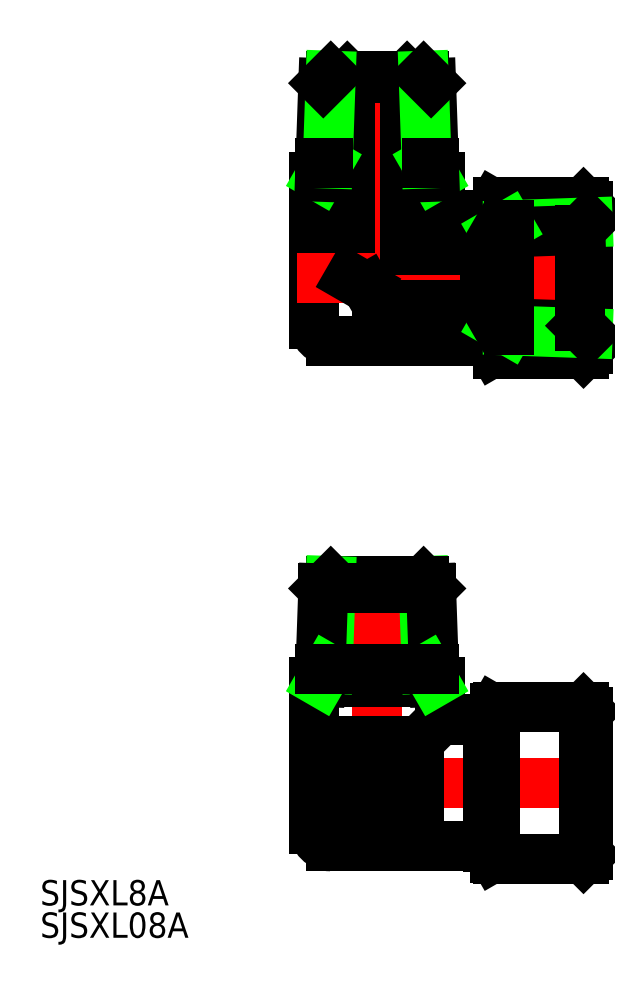
<metadata>
{"format":"dxf","ext":"dxf","renderer":"ezdxf+matplotlib","layout":"modelspace","background":"white","min_lineweight":24,"dpi":150}
</metadata>
<code>
0
SECTION
2
ENTITIES
0
LINE
8
CENTER
10
0
20
26
30
0
11
0
21
-9.5
31
0
0
LINE
8
0
10
14.02
20
5.339
30
0
11
14.02
21
-5.339
31
0
0
LINE
8
0
10
25
20
8.5
30
0
11
25
21
-8.5
31
0
0
LINE
8
0
10
3.25
20
23.7
30
0
11
3.25
21
3.25
31
0
0
LINE
8
0
10
-3.25
20
23.7
30
0
11
-3.25
21
1.535e-12
31
0
0
LINE
8
0
10
-7.5
20
-5.5
30
0
11
-7.5
21
12
31
0
0
LINE
8
CENTER
10
-9.5
20
-60
30
0
11
27
21
-60
31
0
0
LINE
8
CENTER
10
-9.5
20
0
30
0
11
27
21
0
31
0
0
LINE
8
CENTER
10
1.421e-12
20
-34
30
0
11
1.421e-12
21
-69.5
31
0
0
LINE
8
0
10
14.29
20
-69
30
0
11
24.5
21
-69
31
0
0
LINE
8
0
10
24.5
20
-51
30
0
11
14.29
21
-51
31
0
0
LINE
8
0
10
13.13
20
-52.41
30
0
11
13.13
21
-67.59
31
0
0
LINE
8
0
10
14
20
-68.91
30
0
11
14
21
-51.09
31
0
0
LINE
8
0
10
-7.5
20
-65.5
30
0
11
-7.5
21
-48
31
0
0
ARC
8
0
10
-4.5
20
-64.5
30
0
40
0.5
50
180
51
270
0
ARC
8
0
10
4.5
20
-64.5
30
0
40
0.5
50
270
51
0
0
LINE
8
0
10
-5.5
20
-67.5
30
0
11
12.85
21
-67.5
31
0
0
LINE
8
0
10
4.5
20
-65
30
0
11
-4.5
21
-65
31
0
0
ARC
8
0
10
-5.5
20
-65.5
30
0
40
2
50
180
51
270
0
LINE
8
0
10
13.86
20
-68.75
30
0
11
13.28
21
-67.75
31
0
0
ARC
8
0
10
12.85
20
-68
30
0
40
0.5
50
30
51
90
0
ARC
8
0
10
14.29
20
-68.5
30
0
40
0.5
50
210
51
270
0
LINE
8
0
10
-7.5
20
-48
30
0
11
7.5
21
-48
31
0
0
LINE
8
0
10
7.624
20
-52.38
30
0
11
5.416
21
-54.58
31
0
0
LINE
8
0
10
2.084
20
-61.8
30
0
11
-2.084
21
-61.8
31
0
0
LINE
8
0
10
-2.084
20
-61.8
30
0
11
-1.605e-07
21
-63
31
0
0
ARC
8
0
10
-0.5
20
-59
30
0
40
2
50
180
51
270
0
ARC
8
0
10
-0.5
20
-59
30
0
40
2
50
90
51
180
0
LINE
8
0
10
-4.5
20
-55
30
0
11
4.5
21
-55
31
0
0
LINE
8
0
10
-5
20
-64.5
30
0
11
-5
21
-55.5
31
0
0
ARC
8
0
10
-4.5
20
-55.5
30
0
40
0.5
50
90
51
180
0
ARC
8
0
10
1.5
20
-60
30
0
40
1.5
50
90
51
180
0
LINE
8
0
10
2.5
20
-57
30
0
11
2.5
21
-61
31
0
0
ARC
8
0
10
-0.5
20
-59
30
0
40
1
50
180
51
270
0
LINE
8
0
10
5
20
-55.5
30
0
11
5
21
-64.5
31
0
0
LINE
8
0
10
-0.5
20
-61
30
0
11
2.5
21
-61
31
0
0
LINE
8
0
10
2.084
20
-61.8
30
0
11
-1.605e-07
21
-63
31
0
0
LINE
8
0
10
-0.5
20
-60
30
0
11
1.62e-12
21
-60
31
0
0
LINE
8
0
10
2.5
20
-57
30
0
11
1.5
21
-57
31
0
0
LINE
8
0
10
-0.5
20
-58
30
0
11
-0.5
21
-57
31
0
0
LINE
8
0
10
1.5
20
-57
30
0
11
1.5
21
-58.5
31
0
0
ARC
8
0
10
-0.5
20
-59
30
0
40
1
50
90
51
180
0
ARC
8
0
10
4.5
20
-55.5
30
0
40
0.5
50
0
51
90
0
LINE
8
0
10
13.86
20
-51.25
30
0
11
13.28
21
-52.25
31
0
0
LINE
8
0
10
7.5
20
-48
30
0
11
7.5
21
-50.5
31
0
0
LINE
8
0
10
12.85
20
-52.5
30
0
11
9.5
21
-52.5
31
0
0
ARC
8
0
10
9.5
20
-50.5
30
0
40
2
50
180
51
270
0
ARC
8
0
10
12.85
20
-52
30
0
40
0.5
50
270
51
330
0
ARC
8
0
10
14.29
20
-51.5
30
0
40
0.5
50
90
51
150
0
LINE
8
0
10
24.5
20
-69
30
0
11
24.5
21
-51
31
0
0
LINE
8
0
10
25
20
-51.5
30
0
11
25
21
-68.5
31
0
0
LINE
8
0
10
24.5
20
-69
30
0
11
25
21
-68.5
31
0
0
LINE
8
0
10
25
20
-51.5
30
0
11
24.5
21
-51
31
0
0
LINE
8
0
10
14.29
20
-9
30
0
11
24.5
21
-9
31
0
0
LINE
8
0
10
12.82
20
3.25
30
0
11
3.25
21
3.25
31
0
0
LINE
8
0
10
12.82
20
-3.25
30
0
11
2.842e-13
21
-3.25
31
0
0
LINE
8
0
10
-5.5
20
-7.5
30
0
11
12.85
21
-7.5
31
0
0
ARC
8
0
10
-5.5
20
-5.5
30
0
40
2
50
180
51
270
0
LINE
8
0
10
-3.25
20
1.535e-12
30
0
11
-1.19
21
-1.19
31
0
0
LINE
8
0
10
2.842e-13
20
-3.25
30
0
11
-1.19
21
-1.19
31
0
0
LINE
8
0
10
13.86
20
-8.75
30
0
11
13.28
21
-7.75
31
0
0
ARC
8
0
10
12.85
20
-8
30
0
40
0.5
50
30
51
90
0
ARC
8
0
10
14.29
20
-8.5
30
0
40
0.5
50
210
51
270
0
LINE
8
0
10
12.82
20
-3.25
30
0
11
12.82
21
3.25
31
0
0
LINE
8
0
10
24.5
20
-9
30
0
11
25
21
-8.5
31
0
0
LINE
8
0
10
24.5
20
9
30
0
11
14.29
21
9
31
0
0
LINE
8
0
10
-7.5
20
12
30
0
11
-6.788
21
12
31
0
0
LINE
8
0
10
-3.25
20
23.7
30
0
11
3.25
21
23.7
31
0
0
LINE
8
0
10
-3.25
20
23.7
30
0
11
-3.55
21
24
31
0
0
LINE
8
0
10
3.25
20
23.7
30
0
11
3.55
21
24
31
0
0
LINE
8
0
10
13.86
20
8.75
30
0
11
13.28
21
7.75
31
0
0
LINE
8
0
10
7.5
20
12
30
0
11
7.5
21
9.5
31
0
0
LINE
8
0
10
12.85
20
7.5
30
0
11
9.5
21
7.5
31
0
0
ARC
8
0
10
9.5
20
9.5
30
0
40
2
50
180
51
270
0
ARC
8
0
10
12.85
20
8
30
0
40
0.5
50
270
51
330
0
LINE
8
0
10
6.788
20
12
30
0
11
7.5
21
12
31
0
0
ARC
8
0
10
14.29
20
8.5
30
0
40
0.5
50
90
51
150
0
LINE
8
0
10
25
20
8.5
30
0
11
24.5
21
9
31
0
0
TEXT
8
0
10
-40.01
20
-74.52
30
0
40
3
1
SJSXL8A
0
TEXT
8
0
10
-40.01
20
-78.36
30
0
40
3
1
SJSXL08A
0
LINE
8
0
10
5.877
20
13.58
30
0
11
6.788
21
12
31
0
0
LINE
8
0
10
6.4
20
23.11
30
0
11
6.788
21
12
31
0
0
LINE
8
0
10
-5.877
20
13.58
30
0
11
-6.788
21
12
31
0
0
LINE
8
0
10
-6.4
20
23.11
30
0
11
-6.788
21
12
31
0
0
LINE
8
0
10
5.513
20
24
30
0
11
-5.513
21
24
31
0
0
LINE
8
0
10
-5.513
20
24
30
0
11
-5.877
21
13.58
31
0
0
LINE
8
0
10
-5.513
20
24
30
0
11
-6.4
21
23.11
31
0
0
LINE
8
0
10
5.513
20
24
30
0
11
5.877
21
13.58
31
0
0
LINE
8
0
10
5.513
20
24
30
0
11
6.4
21
23.11
31
0
0
LINE
8
0
10
6.733
20
13.58
30
0
11
5.877
21
13.58
31
0
0
LINE
8
0
10
-5.877
20
13.58
30
0
11
-6.733
21
13.58
31
0
0
LINE
8
0
10
5.513
20
-36
30
0
11
5.877
21
-46.42
31
0
0
LINE
8
0
10
6.4
20
-36.89
30
0
11
6.788
21
-48
31
0
0
LINE
8
0
10
5.877
20
-46.42
30
0
11
6.788
21
-48
31
0
0
LINE
8
0
10
5.513
20
-36
30
0
11
-5.513
21
-36
31
0
0
LINE
8
0
10
5.513
20
-36
30
0
11
6.4
21
-36.89
31
0
0
LINE
8
0
10
-5.513
20
-36
30
0
11
-5.877
21
-46.42
31
0
0
LINE
8
0
10
-6.4
20
-36.89
30
0
11
-6.788
21
-48
31
0
0
LINE
8
0
10
-5.877
20
-46.42
30
0
11
-6.788
21
-48
31
0
0
LINE
8
0
10
-5.513
20
-36
30
0
11
-6.4
21
-36.89
31
0
0
LINE
8
0
10
6.4
20
-36.89
30
0
11
-6.4
21
-36.89
31
0
0
LINE
8
0
10
6.733
20
-46.42
30
0
11
-6.733
21
-46.42
31
0
0
LINE
8
0
10
14.02
20
-5.339
30
0
11
24.11
21
-5.692
31
0
0
LINE
8
0
10
15.6
20
-6.25
30
0
11
25
21
-6.579
31
0
0
LINE
8
0
10
14.02
20
-5.339
30
0
11
15.6
21
-6.25
31
0
0
LINE
8
0
10
15.6
20
6.25
30
0
11
25
21
6.579
31
0
0
LINE
8
0
10
14.02
20
5.339
30
0
11
24.11
21
5.692
31
0
0
LINE
8
0
10
15.6
20
6.25
30
0
11
14.02
21
5.339
31
0
0
LINE
8
0
10
14.02
20
5.339
30
0
11
12.82
21
3.25
31
0
0
LINE
8
0
10
14.02
20
-5.339
30
0
11
12.82
21
-3.25
31
0
0
LINE
8
0
10
25
20
6.579
30
0
11
24.11
21
5.692
31
0
0
LINE
8
0
10
25
20
-6.579
30
0
11
24.11
21
-5.692
31
0
0
LINE
8
0
10
24.11
20
-5.692
30
0
11
24.11
21
5.692
31
0
0
LINE
8
0
10
15.6
20
-6.25
30
0
11
15.6
21
6.25
31
0
0
ENDSEC
0
EOF

</code>
